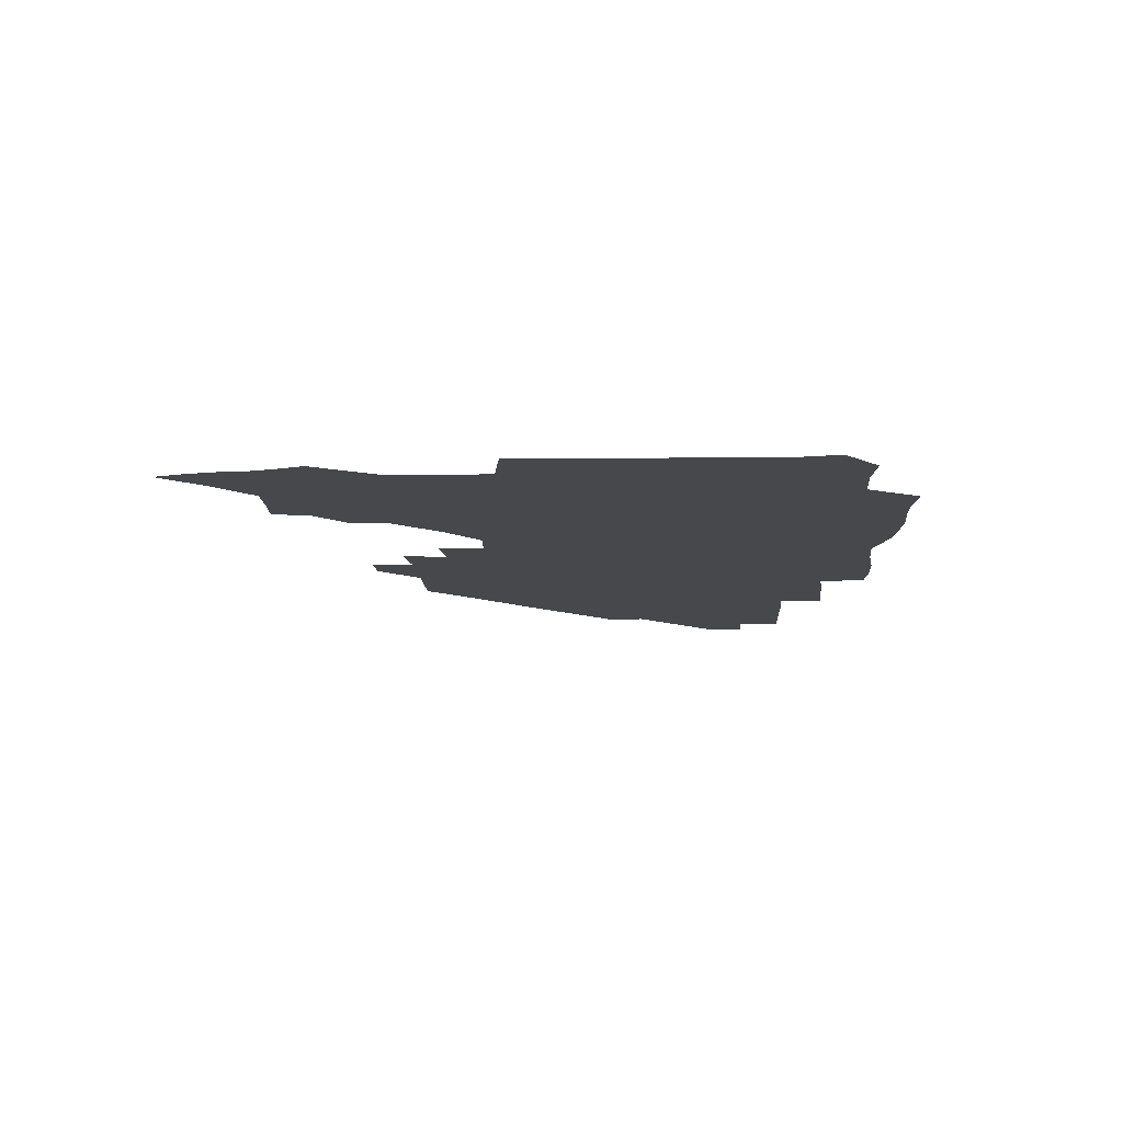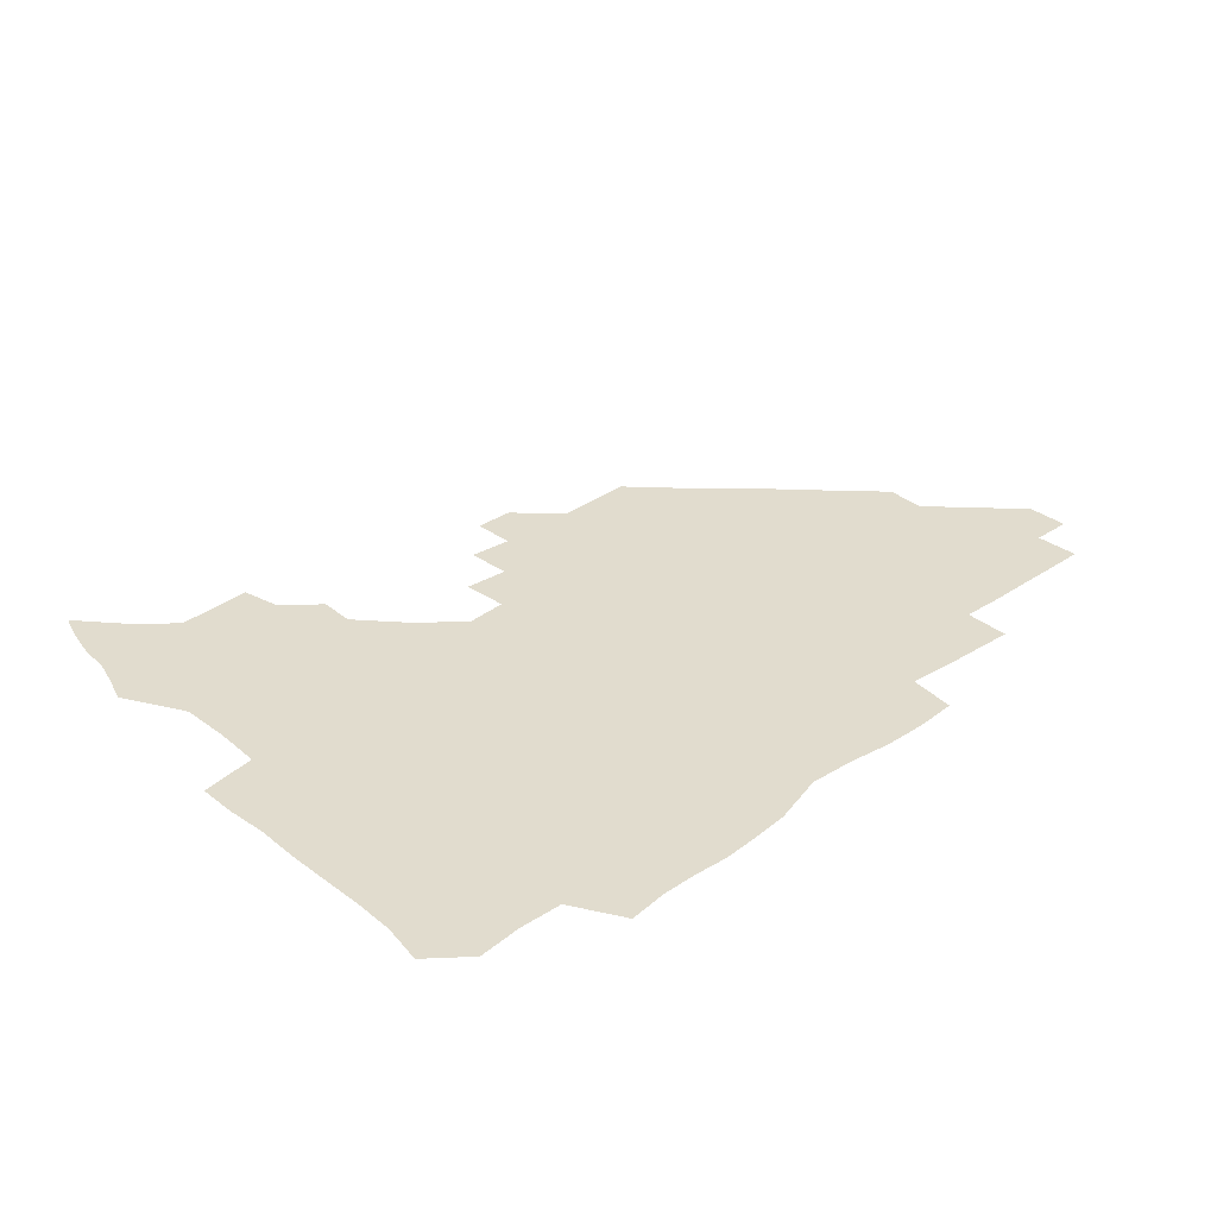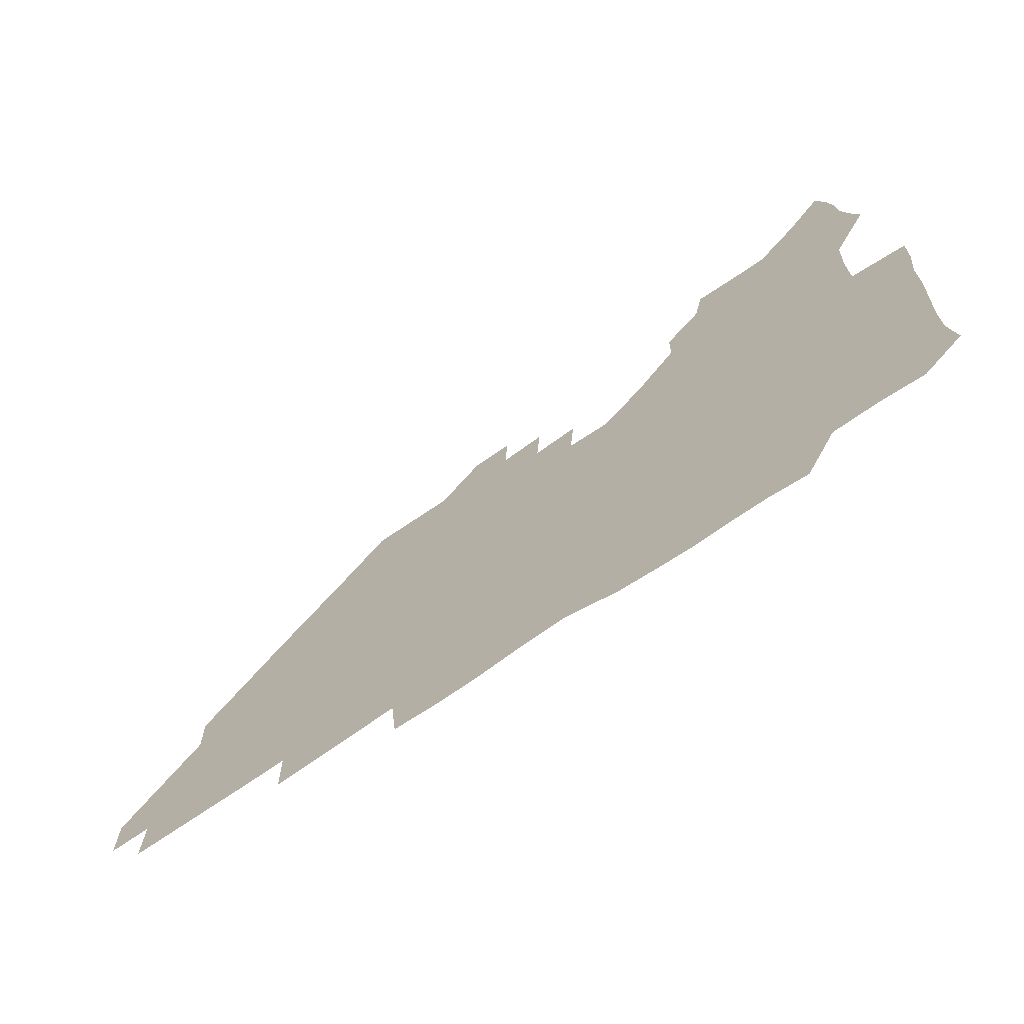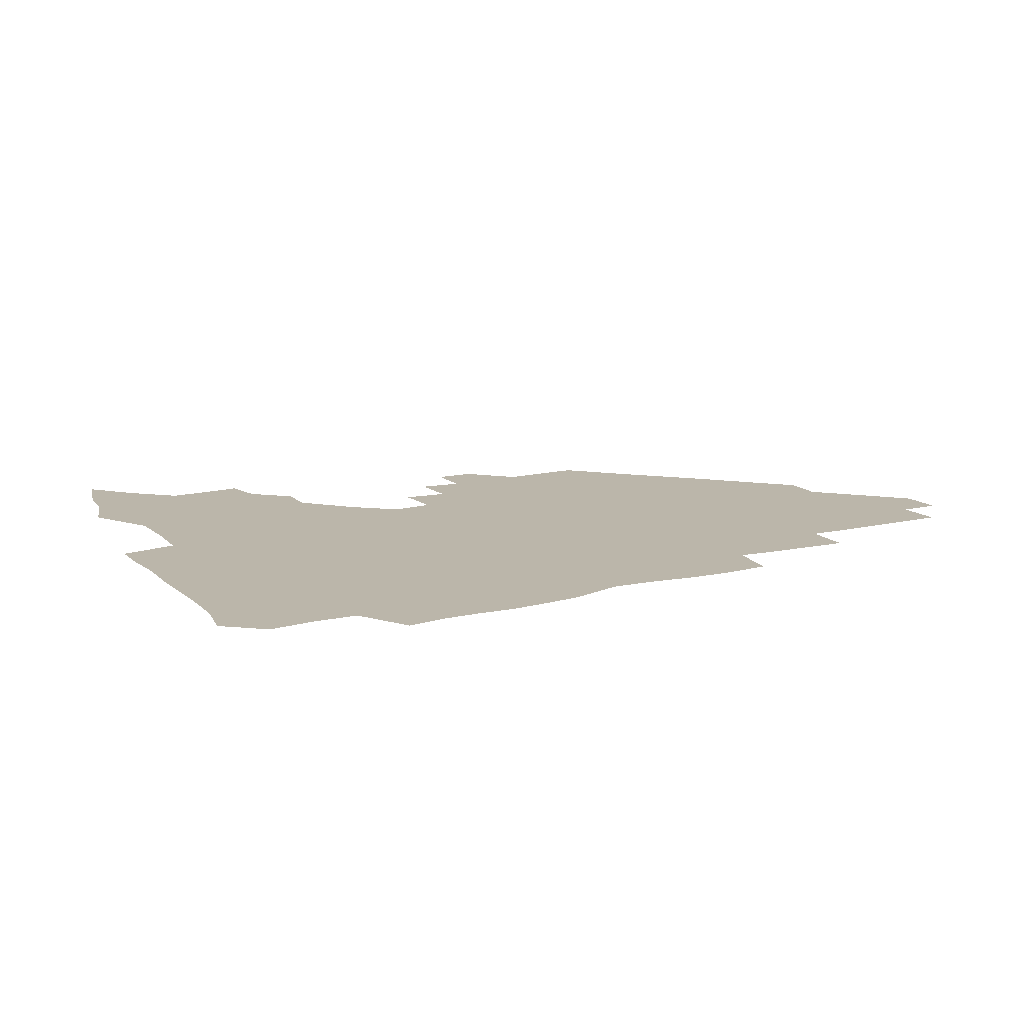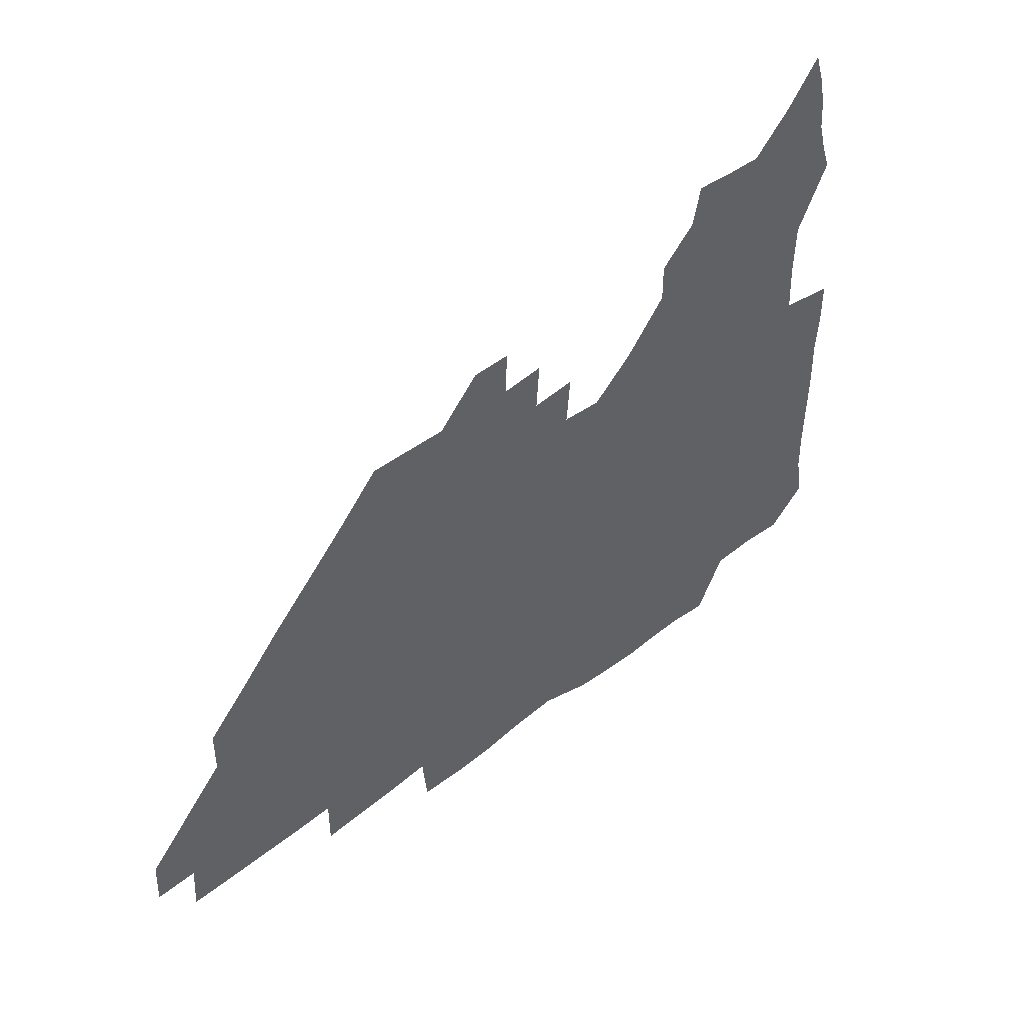
<metadata>
{"format":"obj","ext":"obj","renderer":"f3d","projection":"perspective","resolution":1024,"background":"white","views":[{"elev":-11.2,"azim":-87.4,"up":"+Z"},{"elev":34.1,"azim":-42.9,"up":"+Z"},{"elev":-68.7,"azim":-145.2,"up":"+Y"},{"elev":14.0,"azim":-28.1,"up":"+Z"},{"elev":44.2,"azim":137.2,"up":"+Y"}]}
</metadata>
<code>
v 265.8 190.9 0
v 268.3 206.3 0
v 268.4 221.5 0
v 267.7 237.1 0
v 267.1 253.2 0
v 267.1 269.3 0
v 265.7 284.6 0
v 265.4 298.9 0
v 280.6 178.6 0
v 284.6 194.9 0
v 286.1 210.1 0
v 287 225.4 0
v 286.7 240.2 0
v 286.1 255.2 0
v 287.4 270.7 0
v 287.2 286 0
v 286.4 301.9 0
v 286.8 320.1 0
v 286 338.1 0
v 272.9 361.6 0
v 276.3 371.3 0
v 279 381.3 0
v 279.7 392.5 0
v 282 403.3 0
v 285.4 413.8 0
v 297.1 180 0
v 300.7 196.2 0
v 302.8 212.2 0
v 303.2 226.8 0
v 302.6 241.3 0
v 302.8 256.2 0
v 304.8 271.5 0
v 304.7 286.1 0
v 303.6 300.8 0
v 303.7 315.9 0
v 305.2 330.8 0
v 304.7 346.7 0
v 301 362.6 0
v 296.5 377.2 0
v 298 388 0
v 298.9 398.3 0
v 313.6 179.3 0
v 316.2 196.9 0
v 317.1 212.1 0
v 317.4 226.8 0
v 317.5 241.5 0
v 317.9 256.3 0
v 319.7 271.6 0
v 319.9 286 0
v 319.3 300.5 0
v 319.9 314.8 0
v 320 329.1 0
v 319 344.3 0
v 319 358.1 0
v 317.3 371.7 0
v 314.2 384.3 0
v 324.8 160 0
v 329.7 181.8 0
v 331.2 197.4 0
v 331.6 212.1 0
v 331.3 226.4 0
v 332 241.4 0
v 332.4 256 0
v 334.9 271.6 0
v 335.3 286 0
v 334.8 300.3 0
v 334.3 314.6 0
v 333.9 328.9 0
v 332.8 343.9 0
v 333.6 357.1 0
v 332.6 370.5 0
v 328.4 384.4 0
v 339.5 161.6 0
v 344 181.3 0
v 346.1 197.7 0
v 346.2 212.1 0
v 346.7 226.9 0
v 346.6 241.3 0
v 348.1 256.5 0
v 349.9 271.6 0
v 350.6 285.8 0
v 350 300 0
v 348.3 314.8 0
v 347.3 329.4 0
v 346.6 344.1 0
v 346.5 357.8 0
v 345.9 371.2 0
v 342.6 385.3 0
v 353 161.4 0
v 358.7 181.9 0
v 360.9 198 0
v 361.9 212.8 0
v 361.9 227.2 0
v 363 242.2 0
v 363.5 256.8 0
v 364.7 271.5 0
v 364.9 285.7 0
v 364.9 299.5 0
v 363.5 313.8 0
v 361.5 328.9 0
v 359.4 345.6 0
v 359.5 358.8 0
v 365.7 160.4 0
v 373.4 182.9 0
v 376.3 198.7 0
v 377.7 213.5 0
v 377.6 227.7 0
v 379.2 242.9 0
v 379.5 257.4 0
v 379.5 271.6 0
v 379.3 285.7 0
v 378.9 299.5 0
v 377.4 313.7 0
v 375.6 327.6 0
v 379 161.1 0
v 388 183.3 0
v 392.3 199.9 0
v 393 214 0
v 393.6 228.4 0
v 393.9 242.9 0
v 393.6 257.1 0
v 393.5 271.5 0
v 393.4 285.8 0
v 392.6 300.2 0
v 391.2 314.6 0
v 393.2 162.3 0
v 404 184.5 0
v 407.3 199.9 0
v 407.9 213.9 0
v 408.3 228.3 0
v 407.9 242.4 0
v 408 257 0
v 407.7 271.3 0
v 408.3 285.7 0
v 407.2 300.7 0
v 406.3 315.5 0
v 404.8 332.5 0
v 413.1 167.8 0
v 420 184.9 0
v 421.7 199.1 0
v 422.4 213.4 0
v 423 228.1 0
v 422.6 242.2 0
v 422.8 256.9 0
v 422.6 271.5 0
v 422.3 286.2 0
v 422 300.9 0
v 421.3 316.1 0
v 421.2 331.1 0
v 420.1 347.7 0
v 430.3 166.6 0
v 435.1 184 0
v 436.4 198.4 0
v 437 213 0
v 437.3 227.6 0
v 437.4 242.1 0
v 437.4 256.8 0
v 437.2 271.4 0
v 437.1 286.1 0
v 437.2 300.7 0
v 436.7 315.7 0
v 436.1 331.1 0
v 435.9 346.3 0
v 435.2 361.9 0
v 446.4 164.4 0
v 450 182.9 0
v 451.1 197.8 0
v 452.1 212.9 0
v 452.1 227.3 0
v 451.9 241.8 0
v 451.9 256.5 0
v 452.1 271.3 0
v 451.7 286.1 0
v 451.8 300.8 0
v 451.5 315.8 0
v 451.1 330.8 0
v 450.6 345.8 0
v 449.6 361.7 0
v 462.4 163.8 0
v 464.9 182 0
v 466.1 197.5 0
v 466.7 212.5 0
v 466.9 227.1 0
v 466.8 241.7 0
v 466.8 256.4 0
v 467.1 271.2 0
v 466.9 285.9 0
v 466.6 300.9 0
v 466.3 315.8 0
v 466 330.5 0
v 465.1 346 0
v 477.8 164.6 0
v 479.8 181.9 0
v 480.9 197.2 0
v 481.3 211.8 0
v 481.7 226.9 0
v 481.8 241.7 0
v 481.7 256.4 0
v 481.7 271.2 0
v 481.7 285.9 0
v 481.3 301.4 0
v 481.1 316 0
v 480.7 330.8 0
v 479.9 346.3 0
v 495 180.5 0
v 495.8 196.9 0
v 496.1 211.5 0
v 496.5 226.9 0
v 496.8 241.8 0
v 496.7 256.4 0
v 496.6 271.1 0
v 496.5 285.9 0
v 496 301.4 0
v 495.9 316.1 0
v 495.5 330.8 0
v 494.7 346.5 0
v 510.3 179.6 0
v 510.6 196.3 0
v 511.1 211.7 0
v 511.3 226.8 0
v 511.4 241.7 0
v 511.4 256.4 0
v 511.5 271.1 0
v 511.3 285.9 0
v 510.9 301.2 0
v 510.5 316 0
v 510 330.8 0
v 525.4 178.7 0
v 525.5 195.5 0
v 526 211.1 0
v 526.1 226.6 0
v 526.1 241.5 0
v 526.1 256.4 0
v 526 271.1 0
v 525.9 286 0
v 525.6 301 0
v 525.1 316.1 0
v 540.9 194.8 0
v 540.9 211.1 0
v 540.8 226.7 0
v 540.8 241.5 0
v 540.9 256.3 0
v 540.6 271.2 0
v 540.4 286 0
v 540.2 301.5 0
v 556.3 194.7 0
v 555.7 211.3 0
v 555.5 226.5 0
v 555.7 241.3 0
v 555.4 256.4 0
v 555.3 271.3 0
v 555 286.2 0
v 571.6 194.4 0
v 570.7 210.8 0
v 570.3 226.3 0
v 570.2 241.3 0
v 569.9 256.3 0
v 570 271.2 0
v 586.3 194.3 0
v 585.4 210.6 0
v 585.3 225.9 0
v 584.5 241.5 0
v 600.4 210.3 0
v 599.9 225.7 0
f 9 10 1
f 1 10 2
f 10 11 2
f 2 11 3
f 11 12 3
f 3 12 4
f 12 13 4
f 4 13 5
f 13 14 5
f 5 14 6
f 14 15 6
f 6 15 7
f 15 16 7
f 7 16 8
f 16 17 8
f 9 26 10
f 26 27 10
f 10 27 11
f 27 28 11
f 11 28 12
f 28 29 12
f 12 29 13
f 29 30 13
f 13 30 14
f 30 31 14
f 14 31 15
f 31 32 15
f 15 32 16
f 32 33 16
f 16 33 17
f 33 34 17
f 17 34 18
f 34 35 18
f 18 35 19
f 35 36 19
f 19 36 20
f 36 37 20
f 20 37 21
f 37 38 21
f 21 38 22
f 38 39 22
f 22 39 23
f 39 40 23
f 23 40 24
f 40 41 24
f 24 41 25
f 26 42 27
f 42 43 27
f 27 43 28
f 43 44 28
f 28 44 29
f 44 45 29
f 29 45 30
f 45 46 30
f 30 46 31
f 46 47 31
f 31 47 32
f 47 48 32
f 32 48 33
f 48 49 33
f 33 49 34
f 49 50 34
f 34 50 35
f 50 51 35
f 35 51 36
f 51 52 36
f 36 52 37
f 52 53 37
f 37 53 38
f 53 54 38
f 38 54 39
f 54 55 39
f 39 55 40
f 55 56 40
f 40 56 41
f 57 58 42
f 42 58 43
f 58 59 43
f 43 59 44
f 59 60 44
f 44 60 45
f 60 61 45
f 45 61 46
f 61 62 46
f 46 62 47
f 62 63 47
f 47 63 48
f 63 64 48
f 48 64 49
f 64 65 49
f 49 65 50
f 65 66 50
f 50 66 51
f 66 67 51
f 51 67 52
f 67 68 52
f 52 68 53
f 68 69 53
f 53 69 54
f 69 70 54
f 54 70 55
f 70 71 55
f 55 71 56
f 71 72 56
f 57 73 58
f 73 74 58
f 58 74 59
f 74 75 59
f 59 75 60
f 75 76 60
f 60 76 61
f 76 77 61
f 61 77 62
f 77 78 62
f 62 78 63
f 78 79 63
f 63 79 64
f 79 80 64
f 64 80 65
f 80 81 65
f 65 81 66
f 81 82 66
f 66 82 67
f 82 83 67
f 67 83 68
f 83 84 68
f 68 84 69
f 84 85 69
f 69 85 70
f 85 86 70
f 70 86 71
f 86 87 71
f 71 87 72
f 87 88 72
f 73 89 74
f 89 90 74
f 74 90 75
f 90 91 75
f 75 91 76
f 91 92 76
f 76 92 77
f 92 93 77
f 77 93 78
f 93 94 78
f 78 94 79
f 94 95 79
f 79 95 80
f 95 96 80
f 80 96 81
f 96 97 81
f 81 97 82
f 97 98 82
f 82 98 83
f 98 99 83
f 83 99 84
f 99 100 84
f 84 100 85
f 100 101 85
f 85 101 86
f 101 102 86
f 86 102 87
f 89 103 90
f 103 104 90
f 90 104 91
f 104 105 91
f 91 105 92
f 105 106 92
f 92 106 93
f 106 107 93
f 93 107 94
f 107 108 94
f 94 108 95
f 108 109 95
f 95 109 96
f 109 110 96
f 96 110 97
f 110 111 97
f 97 111 98
f 111 112 98
f 98 112 99
f 112 113 99
f 99 113 100
f 113 114 100
f 100 114 101
f 103 115 104
f 115 116 104
f 104 116 105
f 116 117 105
f 105 117 106
f 117 118 106
f 106 118 107
f 118 119 107
f 107 119 108
f 119 120 108
f 108 120 109
f 120 121 109
f 109 121 110
f 121 122 110
f 110 122 111
f 122 123 111
f 111 123 112
f 123 124 112
f 112 124 113
f 124 125 113
f 113 125 114
f 115 126 116
f 126 127 116
f 116 127 117
f 127 128 117
f 117 128 118
f 128 129 118
f 118 129 119
f 129 130 119
f 119 130 120
f 130 131 120
f 120 131 121
f 131 132 121
f 121 132 122
f 132 133 122
f 122 133 123
f 133 134 123
f 123 134 124
f 134 135 124
f 124 135 125
f 135 136 125
f 126 138 127
f 138 139 127
f 127 139 128
f 139 140 128
f 128 140 129
f 140 141 129
f 129 141 130
f 141 142 130
f 130 142 131
f 142 143 131
f 131 143 132
f 143 144 132
f 132 144 133
f 144 145 133
f 133 145 134
f 145 146 134
f 134 146 135
f 146 147 135
f 135 147 136
f 147 148 136
f 136 148 137
f 148 149 137
f 138 151 139
f 151 152 139
f 139 152 140
f 152 153 140
f 140 153 141
f 153 154 141
f 141 154 142
f 154 155 142
f 142 155 143
f 155 156 143
f 143 156 144
f 156 157 144
f 144 157 145
f 157 158 145
f 145 158 146
f 158 159 146
f 146 159 147
f 159 160 147
f 147 160 148
f 160 161 148
f 148 161 149
f 161 162 149
f 149 162 150
f 162 163 150
f 151 165 152
f 165 166 152
f 152 166 153
f 166 167 153
f 153 167 154
f 167 168 154
f 154 168 155
f 168 169 155
f 155 169 156
f 169 170 156
f 156 170 157
f 170 171 157
f 157 171 158
f 171 172 158
f 158 172 159
f 172 173 159
f 159 173 160
f 173 174 160
f 160 174 161
f 174 175 161
f 161 175 162
f 175 176 162
f 162 176 163
f 176 177 163
f 163 177 164
f 177 178 164
f 165 179 166
f 179 180 166
f 166 180 167
f 180 181 167
f 167 181 168
f 181 182 168
f 168 182 169
f 182 183 169
f 169 183 170
f 183 184 170
f 170 184 171
f 184 185 171
f 171 185 172
f 185 186 172
f 172 186 173
f 186 187 173
f 173 187 174
f 187 188 174
f 174 188 175
f 188 189 175
f 175 189 176
f 189 190 176
f 176 190 177
f 190 191 177
f 177 191 178
f 179 192 180
f 192 193 180
f 180 193 181
f 193 194 181
f 181 194 182
f 194 195 182
f 182 195 183
f 195 196 183
f 183 196 184
f 196 197 184
f 184 197 185
f 197 198 185
f 185 198 186
f 198 199 186
f 186 199 187
f 199 200 187
f 187 200 188
f 200 201 188
f 188 201 189
f 201 202 189
f 189 202 190
f 202 203 190
f 190 203 191
f 203 204 191
f 193 205 194
f 205 206 194
f 194 206 195
f 206 207 195
f 195 207 196
f 207 208 196
f 196 208 197
f 208 209 197
f 197 209 198
f 209 210 198
f 198 210 199
f 210 211 199
f 199 211 200
f 211 212 200
f 200 212 201
f 212 213 201
f 201 213 202
f 213 214 202
f 202 214 203
f 214 215 203
f 203 215 204
f 215 216 204
f 205 217 206
f 217 218 206
f 206 218 207
f 218 219 207
f 207 219 208
f 219 220 208
f 208 220 209
f 220 221 209
f 209 221 210
f 221 222 210
f 210 222 211
f 222 223 211
f 211 223 212
f 223 224 212
f 212 224 213
f 224 225 213
f 213 225 214
f 225 226 214
f 214 226 215
f 226 227 215
f 215 227 216
f 217 228 218
f 228 229 218
f 218 229 219
f 229 230 219
f 219 230 220
f 230 231 220
f 220 231 221
f 231 232 221
f 221 232 222
f 232 233 222
f 222 233 223
f 233 234 223
f 223 234 224
f 234 235 224
f 224 235 225
f 235 236 225
f 225 236 226
f 236 237 226
f 226 237 227
f 229 238 230
f 238 239 230
f 230 239 231
f 239 240 231
f 231 240 232
f 240 241 232
f 232 241 233
f 241 242 233
f 233 242 234
f 242 243 234
f 234 243 235
f 243 244 235
f 235 244 236
f 244 245 236
f 236 245 237
f 238 246 239
f 246 247 239
f 239 247 240
f 247 248 240
f 240 248 241
f 248 249 241
f 241 249 242
f 249 250 242
f 242 250 243
f 250 251 243
f 243 251 244
f 251 252 244
f 244 252 245
f 246 253 247
f 253 254 247
f 247 254 248
f 254 255 248
f 248 255 249
f 255 256 249
f 249 256 250
f 256 257 250
f 250 257 251
f 257 258 251
f 251 258 252
f 253 259 254
f 259 260 254
f 254 260 255
f 260 261 255
f 255 261 256
f 261 262 256
f 256 262 257
f 260 263 261
f 263 264 261
f 261 264 262

</code>
